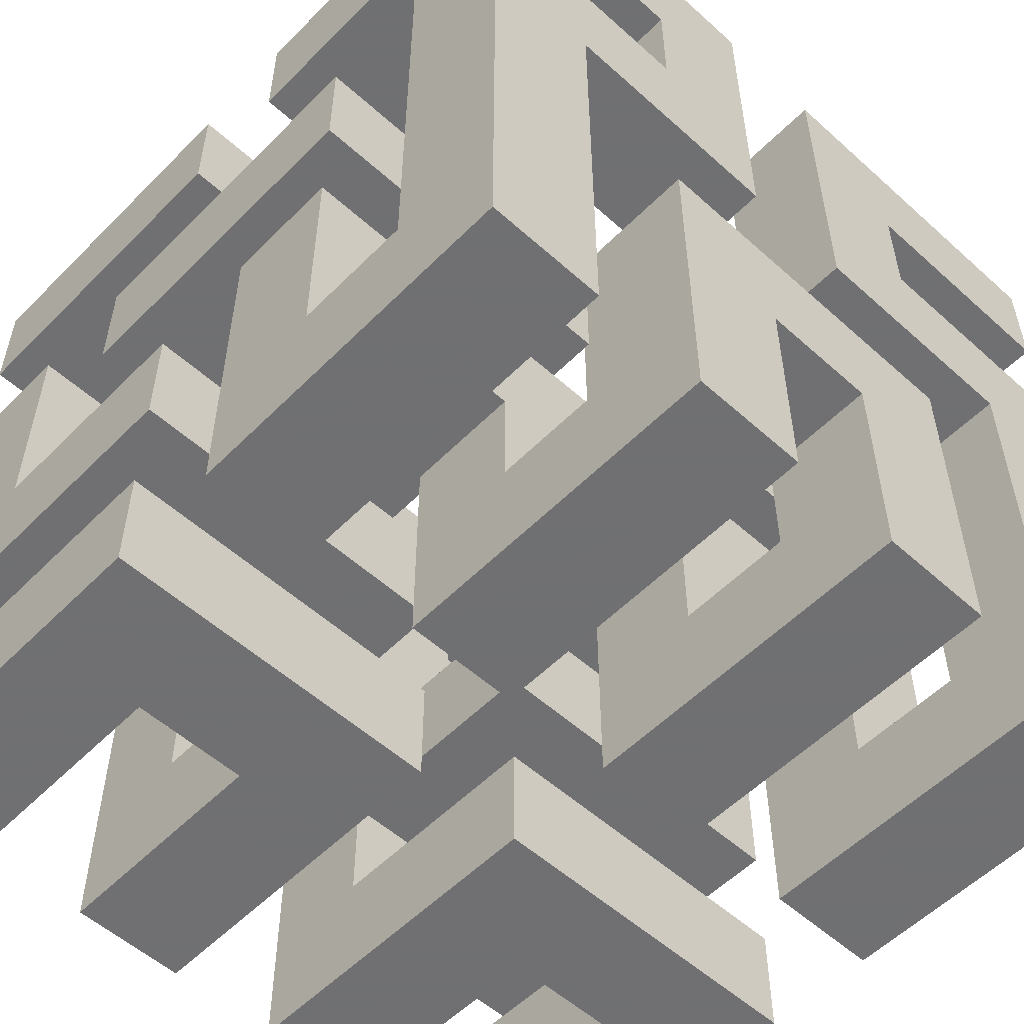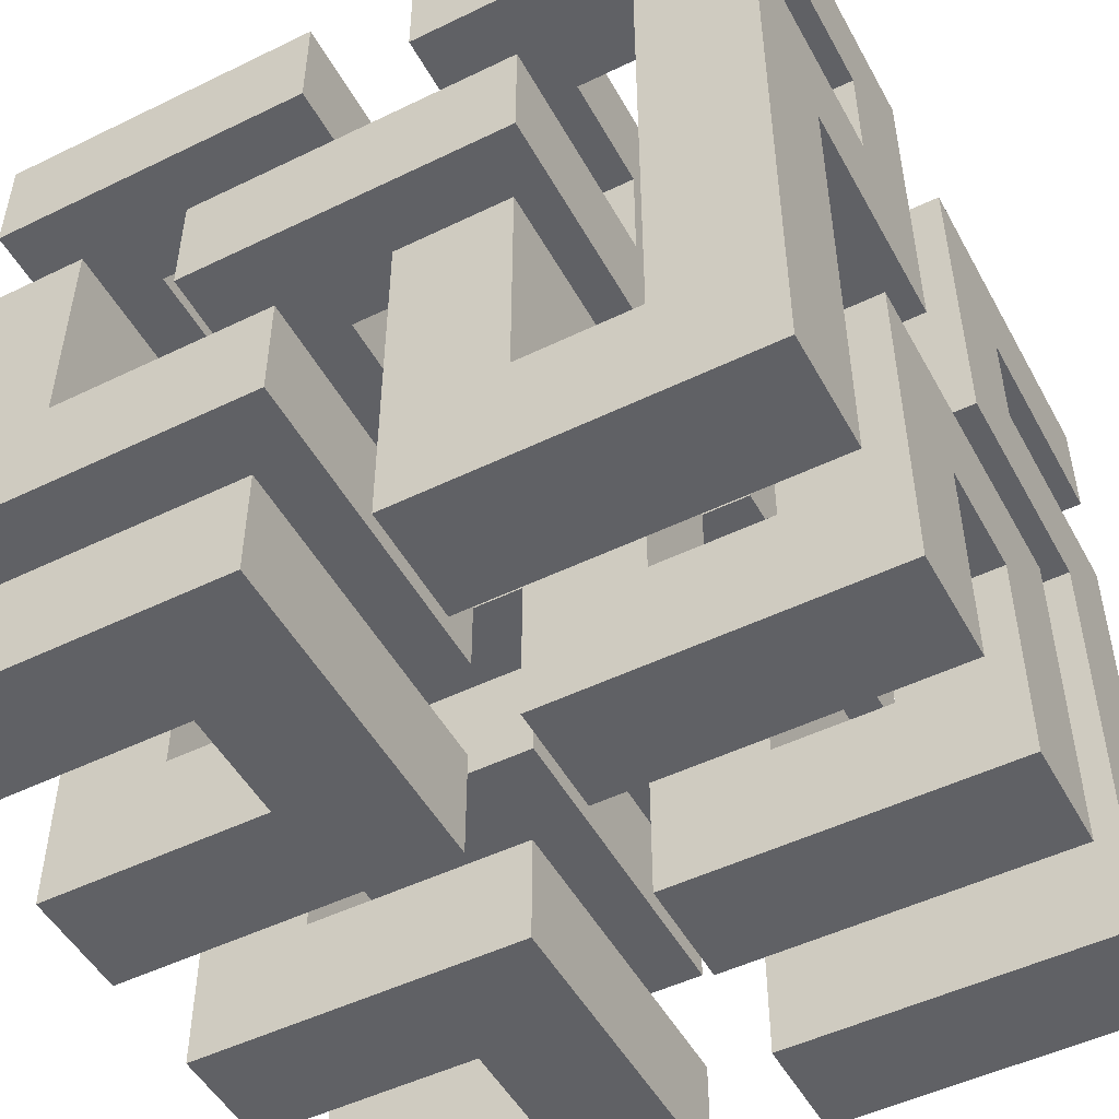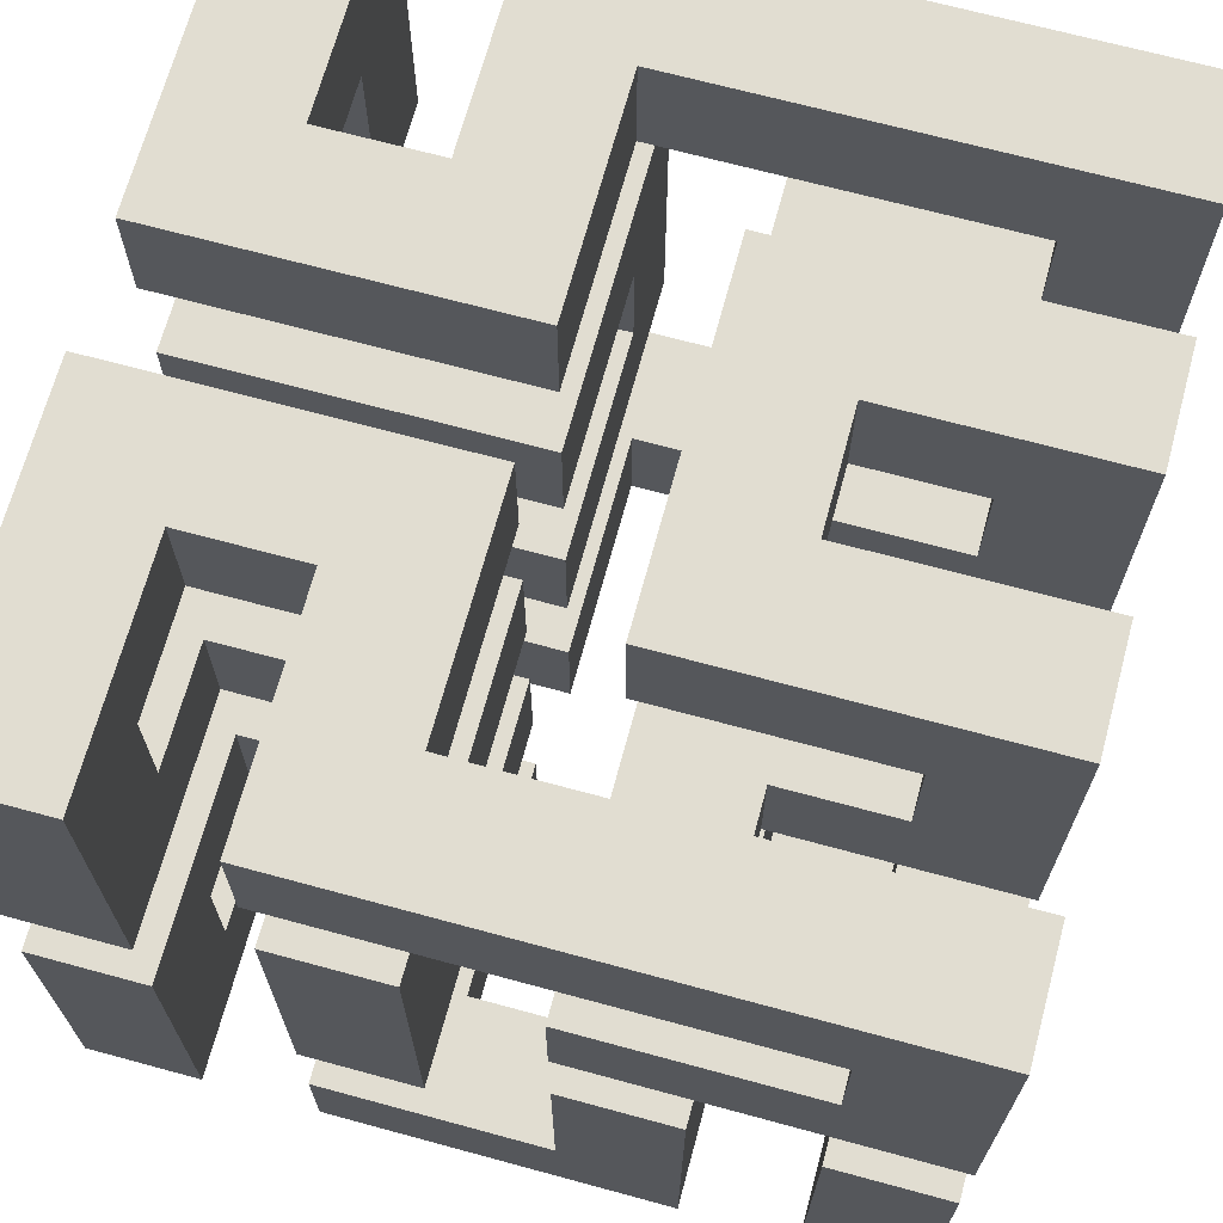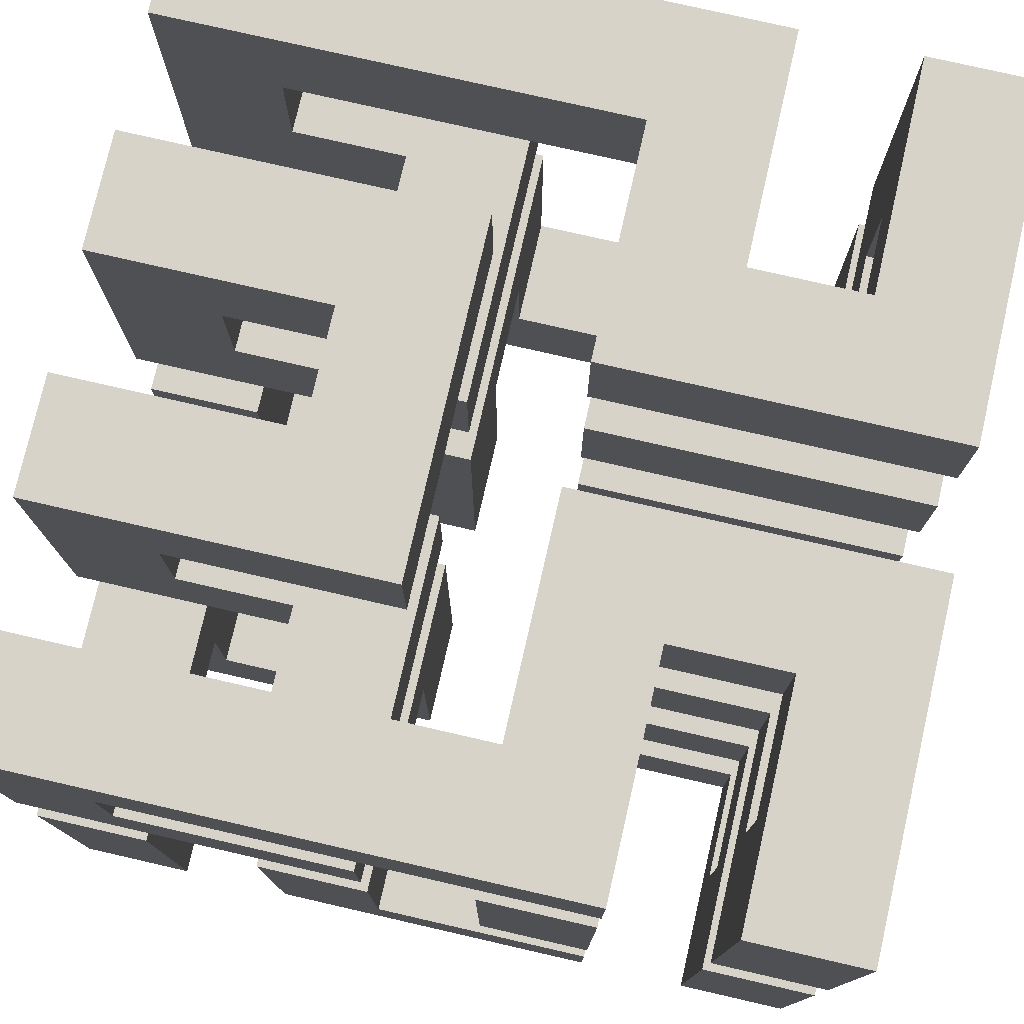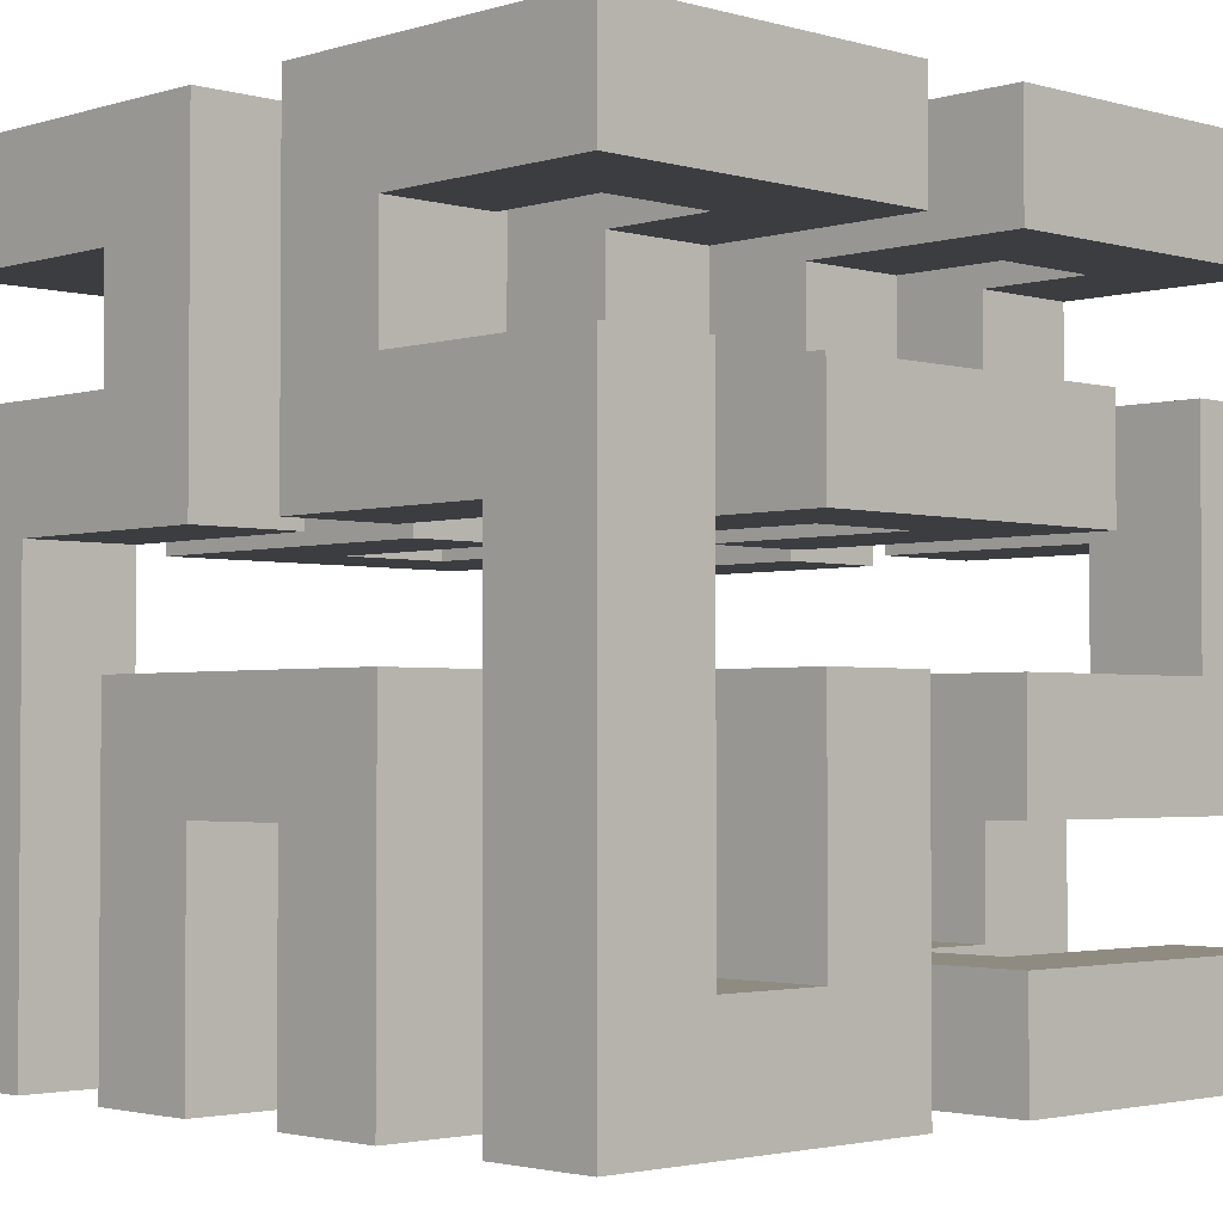
<metadata>
{"format":"obj","ext":"obj","renderer":"f3d","projection":"perspective","resolution":1024,"background":"white","views":[{"elev":-55.0,"azim":-43.5,"up":"+Y"},{"elev":-50.0,"azim":-61.9,"up":"+Y"},{"elev":68.7,"azim":-74.8,"up":"+Z"},{"elev":77.2,"azim":102.9,"up":"+Z"},{"elev":-2.5,"azim":46.0,"up":"+Y"}]}
</metadata>
<code>
v -0.1091 0.3269 0.17
v -0.1091 0.3845 0.17
v -0.1091 0.3384 0.1585
v -0.1091 0.3269 0.1354
v -0.1091 0.3615 0.1469
v -0.1091 0.3384 0.1469
v -0.1091 0.3615 0.1354
v -0.1091 0.3845 0.1585
v -0.09758 0.3269 0.17
v -0.07453 0.373 0.17
v -0.09758 0.373 0.17
v -0.08606 0.3845 0.17
v -0.1091 0.4076 0.17
v -0.1091 0.3961 0.17
v -0.07453 0.4076 0.17
v -0.08606 0.3961 0.17
v -0.09758 0.3269 0.1354
v -0.08606 0.35 0.1354
v -0.07453 0.3615 0.1354
v -0.08606 0.3269 0.1354
v -0.07453 0.3269 0.1354
v -0.09758 0.35 0.1354
v -0.07453 0.3615 0.1469
v -0.09758 0.3384 0.1469
v -0.08606 0.35 0.1469
v -0.09758 0.35 0.1469
v -0.07453 0.3384 0.1469
v -0.08606 0.3384 0.1469
v -0.09758 0.3384 0.1585
v -0.09758 0.373 0.1585
v -0.08606 0.3845 0.1585
v -0.08606 0.3961 0.1585
v -0.09758 0.3961 0.1585
v -0.09758 0.4076 0.1585
v -0.07453 0.4076 0.1585
v -0.07453 0.373 0.1585
v -0.08606 0.3961 0.1469
v -0.1091 0.3961 0.1354
v -0.08606 0.3961 0.1354
v -0.09758 0.3961 0.1469
v -0.1091 0.4076 0.1354
v -0.09758 0.4076 0.1469
v -0.07453 0.4076 0.1469
v -0.07453 0.4076 0.1354
v -0.08606 0.3384 0.1585
v -0.08606 0.3269 0.17
v -0.08606 0.3615 0.17
v -0.08606 0.3615 0.1585
v -0.07453 0.3269 0.17
v -0.07453 0.3384 0.1585
v -0.07453 0.35 0.1585
v -0.07453 0.35 0.17
v -0.1091 0.3845 0.1469
v -0.1091 0.373 0.1469
v -0.07453 0.373 0.1469
v -0.08606 0.3845 0.1469
v -0.08606 0.3845 0.1354
v -0.07453 0.373 0.1354
v -0.09758 0.373 0.1354
v -0.09758 0.3845 0.1354
v -0.06301 0.35 0.1585
v -0.06301 0.3384 0.1585
v -0.05148 0.3615 0.1585
v -0.05148 0.3384 0.1585
v -0.05148 0.3615 0.17
v -0.06301 0.35 0.17
v -0.05148 0.3269 0.17
v -0.06301 0.3269 0.17
v -0.1091 0.373 0.1124
v -0.1091 0.3845 0.1124
v -0.08606 0.3845 0.1239
v -0.09758 0.3845 0.1239
v -0.08606 0.3845 0.1124
v -0.07453 0.373 0.1239
v -0.07453 0.373 0.1124
v -0.09758 0.373 0.1239
v -0.06301 0.3269 0.1354
v -0.06301 0.3384 0.1469
v -0.06301 0.3615 0.1469
v -0.06301 0.3615 0.1354
v -0.05148 0.3384 0.1469
v -0.05148 0.3269 0.1354
v -0.05148 0.35 0.1354
v -0.05148 0.35 0.1469
v -0.08606 0.3961 0.1124
v -0.09758 0.3961 0.1124
v -0.09758 0.4076 0.1124
v -0.07453 0.4076 0.1124
v -0.08606 0.3961 0.1239
v -0.1091 0.4076 0.1239
v -0.1091 0.3961 0.1239
v -0.07453 0.4076 0.1239
v -0.03996 0.35 0.1354
v -0.02843 0.3615 0.1354
v -0.03996 0.3269 0.1354
v -0.02843 0.3269 0.1354
v -0.02843 0.3615 0.1469
v -0.03996 0.35 0.1469
v -0.02843 0.3384 0.1469
v -0.03996 0.3384 0.1469
v -0.09758 0.4076 0.1008
v -0.1091 0.4076 0.08932
v -0.07453 0.4076 0.1008
v -0.07453 0.4076 0.08932
v -0.09758 0.3961 0.1008
v -0.08606 0.3961 0.1008
v -0.1091 0.3961 0.08932
v -0.08606 0.3961 0.08932
v -0.03996 0.3269 0.17
v -0.03996 0.373 0.17
v -0.03996 0.3384 0.1585
v -0.03996 0.373 0.1585
v -0.02843 0.3269 0.17
v -0.02843 0.3384 0.1585
v -0.02843 0.3845 0.17
v -0.02843 0.3845 0.1585
v -0.1091 0.35 0.08932
v -0.1091 0.3845 0.08932
v -0.09758 0.35 0.08932
v -0.09758 0.373 0.08932
v -0.08606 0.3845 0.08932
v -0.07453 0.373 0.08932
v -0.07453 0.373 0.1008
v -0.1091 0.3845 0.1008
v -0.1091 0.3615 0.1008
v -0.09758 0.3615 0.1008
v -0.09758 0.373 0.1008
v -0.08606 0.3845 0.1008
v -0.05148 0.3845 0.1585
v -0.03996 0.3961 0.1585
v -0.06301 0.4076 0.1585
v -0.03996 0.4076 0.1585
v -0.05148 0.3961 0.1585
v -0.06301 0.373 0.1585
v -0.06301 0.373 0.17
v -0.05148 0.3845 0.17
v -0.05148 0.3961 0.17
v -0.02843 0.3961 0.17
v -0.06301 0.4076 0.17
v -0.02843 0.4076 0.17
v -0.09758 0.35 0.1124
v -0.08606 0.35 0.1124
v -0.07453 0.35 0.1239
v -0.1091 0.35 0.1239
v -0.08606 0.35 0.1008
v -0.07453 0.35 0.1008
v -0.09758 0.3615 0.1124
v -0.1091 0.3615 0.1239
v -0.07453 0.3615 0.1239
v -0.07453 0.3615 0.08932
v -0.08606 0.3615 0.1124
v -0.08606 0.3615 0.08932
v -0.03996 0.3961 0.1469
v -0.05148 0.3961 0.1469
v -0.05148 0.3961 0.1354
v -0.02843 0.3961 0.1354
v -0.03996 0.4076 0.1469
v -0.06301 0.4076 0.1354
v -0.06301 0.4076 0.1469
v -0.02843 0.4076 0.1354
v -0.07453 0.3384 0.1239
v -0.07453 0.3269 0.1239
v -0.07453 0.3269 0.08932
v -0.07453 0.3384 0.1008
v -0.08606 0.3384 0.1008
v -0.08606 0.3269 0.1124
v -0.08606 0.3384 0.1124
v -0.08606 0.3269 0.08932
v -0.03996 0.3845 0.1354
v -0.03996 0.373 0.1354
v -0.05148 0.3845 0.1354
v -0.06301 0.373 0.1354
v -0.05148 0.3845 0.1469
v -0.06301 0.373 0.1469
v -0.02843 0.373 0.1469
v -0.02843 0.3845 0.1469
v -0.1091 0.3384 0.1239
v -0.1091 0.3269 0.1239
v -0.09758 0.3384 0.1124
v -0.1091 0.3384 0.08932
v -0.09758 0.3384 0.08932
v -0.09758 0.3269 0.1124
v -0.1091 0.3269 0.08932
v -0.09758 0.3269 0.08932
v -0.03996 0.373 0.1239
v -0.06301 0.373 0.1239
v -0.06301 0.373 0.1124
v -0.02843 0.373 0.1124
v -0.03996 0.3845 0.1239
v -0.02843 0.3845 0.1124
v -0.05148 0.3845 0.1124
v -0.05148 0.3845 0.1239
v -0.03996 0.3961 0.1124
v -0.06301 0.4076 0.1124
v -0.03996 0.4076 0.1124
v -0.05148 0.3961 0.1124
v -0.06301 0.4076 0.1239
v -0.02843 0.3961 0.1239
v -0.05148 0.3961 0.1239
v -0.02843 0.4076 0.1239
v -0.03996 0.3961 0.1008
v -0.05148 0.3961 0.1008
v -0.05148 0.3961 0.08932
v -0.02843 0.3961 0.08932
v -0.03996 0.4076 0.1008
v -0.06301 0.4076 0.08932
v -0.06301 0.4076 0.1008
v -0.02843 0.4076 0.08932
v -0.02843 0.3845 0.08932
v -0.03996 0.373 0.08932
v -0.05148 0.3845 0.08932
v -0.06301 0.373 0.08932
v -0.02843 0.35 0.08932
v -0.03996 0.35 0.08932
v -0.05148 0.3845 0.1008
v -0.06301 0.373 0.1008
v -0.03996 0.373 0.1008
v -0.03996 0.3615 0.1008
v -0.02843 0.3615 0.1008
v -0.02843 0.3845 0.1008
v -0.03996 0.35 0.1124
v -0.03996 0.3615 0.1124
v -0.06301 0.35 0.1239
v -0.06301 0.35 0.1008
v -0.05148 0.35 0.1124
v -0.02843 0.35 0.1239
v -0.05148 0.35 0.1008
v -0.02843 0.3615 0.1239
v -0.06301 0.3615 0.1239
v -0.05148 0.3615 0.1124
v -0.06301 0.3615 0.08932
v -0.05148 0.3615 0.08932
v -0.05148 0.3384 0.1124
v -0.05148 0.3269 0.1124
v -0.05148 0.3269 0.08932
v -0.05148 0.3384 0.1008
v -0.06301 0.3384 0.1008
v -0.06301 0.3269 0.1239
v -0.06301 0.3384 0.1239
v -0.06301 0.3269 0.08932
v -0.02843 0.3384 0.1239
v -0.02843 0.3384 0.08932
v -0.03996 0.3384 0.1124
v -0.03996 0.3384 0.08932
v -0.03996 0.3269 0.1124
v -0.02843 0.3269 0.1239
v -0.03996 0.3269 0.08932
v -0.02843 0.3269 0.08932
f 1 2 3
f 1 3 4
f 5 4 6
f 3 6 4
f 4 5 7
f 3 2 8
f 2 1 9
f 10 2 11
f 11 2 9
f 12 2 10
f 13 14 15
f 15 16 10
f 16 12 10
f 14 16 15
f 1 4 9
f 9 4 17
f 4 7 17
f 18 7 19
f 20 19 21
f 22 7 18
f 17 7 22
f 18 19 20
f 7 5 23
f 19 7 23
f 5 6 24
f 25 5 26
f 26 5 24
f 23 5 25
f 27 25 28
f 23 25 27
f 6 3 29
f 24 6 29
f 3 8 29
f 30 8 31
f 32 33 34
f 32 34 35
f 32 35 31
f 29 8 30
f 31 35 36
f 30 31 36
f 8 2 12
f 31 8 12
f 12 16 31
f 31 16 32
f 32 16 33
f 37 38 39
f 40 38 37
f 14 38 33
f 14 33 16
f 33 38 40
f 14 13 38
f 38 13 41
f 34 13 15
f 42 41 34
f 41 13 34
f 42 43 41
f 44 41 43
f 35 34 15
f 15 10 36
f 35 15 36
f 11 30 10
f 10 30 36
f 24 9 17
f 22 26 17
f 29 9 24
f 11 9 29
f 26 24 17
f 29 30 11
f 26 22 25
f 25 22 18
f 45 28 20
f 46 47 45
f 46 45 20
f 25 20 28
f 20 25 18
f 45 47 48
f 46 20 49
f 49 20 21
f 50 49 21
f 50 51 52
f 19 27 21
f 52 49 50
f 27 50 21
f 23 27 19
f 28 45 50
f 27 28 50
f 34 33 40
f 42 34 40
f 53 54 55
f 56 53 55
f 42 40 43
f 43 37 55
f 37 56 55
f 40 37 43
f 56 37 57
f 57 37 39
f 38 41 39
f 39 41 44
f 39 44 58
f 58 59 60
f 39 58 57
f 57 58 60
f 43 55 58
f 44 43 58
f 45 48 50
f 51 48 61
f 62 63 64
f 61 63 62
f 48 63 61
f 50 48 51
f 48 47 65
f 63 48 65
f 47 46 49
f 66 47 52
f 52 47 49
f 65 47 66
f 67 66 68
f 65 66 67
f 52 51 66
f 66 51 61
f 54 53 69
f 69 53 70
f 60 53 56
f 71 70 72
f 70 53 60
f 71 73 70
f 60 72 70
f 57 60 56
f 74 69 75
f 76 69 74
f 54 69 76
f 54 76 59
f 54 59 55
f 58 55 59
f 60 59 76
f 72 60 76
f 68 66 62
f 68 62 77
f 78 79 77
f 77 79 80
f 62 66 61
f 78 77 62
f 78 62 64
f 81 78 64
f 81 67 82
f 64 65 67
f 83 84 82
f 84 81 82
f 81 64 67
f 64 63 65
f 68 77 67
f 67 77 82
f 69 70 75
f 75 70 73
f 75 73 85
f 85 86 87
f 85 87 88
f 85 88 75
f 71 89 73
f 73 89 85
f 71 74 89
f 90 91 89
f 72 76 71
f 92 90 89
f 76 74 71
f 74 92 89
f 92 74 75
f 88 92 75
f 77 80 82
f 93 80 94
f 95 94 96
f 83 80 93
f 82 80 83
f 93 94 95
f 80 79 97
f 94 80 97
f 79 78 81
f 98 79 84
f 84 79 81
f 97 79 98
f 99 98 100
f 97 98 99
f 84 83 98
f 98 83 93
f 87 90 92
f 101 102 87
f 102 90 87
f 101 103 102
f 104 102 103
f 88 87 92
f 87 86 105
f 101 87 105
f 85 89 86
f 106 107 108
f 105 107 106
f 91 107 86
f 91 86 89
f 86 107 105
f 91 90 107
f 107 90 102
f 109 110 111
f 109 111 95
f 111 100 95
f 98 93 95
f 111 110 112
f 98 95 100
f 109 95 113
f 113 95 96
f 99 113 96
f 94 97 96
f 114 113 99
f 115 113 114
f 97 99 96
f 114 116 115
f 100 111 114
f 99 100 114
f 117 118 119
f 120 118 121
f 108 107 102
f 108 102 104
f 108 104 121
f 119 118 120
f 121 104 122
f 120 121 122
f 103 123 122
f 104 103 122
f 124 125 126
f 123 124 127
f 127 124 126
f 128 124 123
f 101 105 103
f 103 106 123
f 106 128 123
f 105 106 103
f 128 106 121
f 121 106 108
f 116 112 129
f 130 131 132
f 133 131 130
f 134 131 129
f 134 129 112
f 112 116 114
f 129 131 133
f 112 114 111
f 135 134 110
f 110 134 112
f 136 135 110
f 137 138 139
f 109 113 110
f 113 115 110
f 139 135 136
f 138 140 139
f 136 137 139
f 115 136 110
f 129 136 115
f 116 129 115
f 141 142 143
f 144 117 141
f 144 141 143
f 145 143 142
f 143 145 146
f 141 117 119
f 147 141 119
f 126 147 119
f 120 126 119
f 127 126 120
f 127 120 123
f 123 120 122
f 118 124 128
f 121 118 128
f 144 148 117
f 117 148 125
f 117 125 124
f 117 124 118
f 147 148 149
f 147 126 125
f 150 151 149
f 125 148 147
f 151 147 149
f 152 151 150
f 137 136 129
f 133 137 129
f 137 133 138
f 138 133 130
f 138 130 153
f 153 154 155
f 153 155 156
f 153 156 138
f 130 132 153
f 153 132 157
f 131 139 140
f 132 131 140
f 158 159 160
f 160 157 140
f 157 132 140
f 159 157 160
f 135 139 134
f 134 139 131
f 140 138 156
f 160 140 156
f 161 162 163
f 164 161 163
f 149 143 150
f 150 146 163
f 146 164 163
f 143 146 150
f 148 144 143
f 149 148 143
f 145 165 164
f 146 145 164
f 166 167 168
f 168 167 165
f 168 165 145
f 145 142 151
f 145 151 152
f 145 152 168
f 141 147 142
f 142 147 151
f 168 152 163
f 163 152 150
f 169 170 171
f 155 158 160
f 171 158 155
f 172 158 171
f 172 171 170
f 155 160 156
f 154 173 171
f 155 154 171
f 173 174 175
f 154 159 173
f 159 174 173
f 154 153 159
f 157 159 153
f 176 173 175
f 174 159 172
f 172 159 158
f 177 178 162
f 161 177 162
f 167 177 161
f 179 180 177
f 164 165 161
f 165 167 161
f 167 179 177
f 179 181 180
f 182 166 162
f 178 183 182
f 178 182 162
f 168 162 166
f 162 168 163
f 182 183 184
f 182 179 166
f 166 179 167
f 174 172 175
f 175 172 170
f 175 170 185
f 185 186 187
f 185 187 188
f 185 188 175
f 170 169 185
f 185 169 189
f 171 173 176
f 169 171 176
f 190 189 176
f 191 192 190
f 192 189 190
f 189 169 176
f 176 175 188
f 190 176 188
f 178 177 183
f 183 177 180
f 183 180 184
f 184 180 181
f 179 182 184
f 181 179 184
f 193 194 195
f 196 194 193
f 187 194 196
f 187 196 191
f 187 191 188
f 190 188 191
f 186 197 187
f 187 197 194
f 192 186 185
f 198 197 199
f 197 186 192
f 198 200 197
f 192 199 197
f 189 192 185
f 199 192 191
f 196 199 191
f 199 196 198
f 198 196 193
f 198 193 201
f 201 202 203
f 201 203 204
f 201 204 198
f 193 195 201
f 201 195 205
f 194 197 200
f 195 194 200
f 206 207 208
f 208 205 200
f 205 195 200
f 207 205 208
f 200 198 204
f 208 200 204
f 209 210 211
f 203 206 208
f 211 206 203
f 212 206 211
f 212 211 210
f 210 209 213
f 203 208 204
f 210 213 214
f 202 215 211
f 203 202 211
f 201 205 207
f 215 216 217
f 202 201 207
f 218 219 217
f 207 216 215
f 215 202 207
f 220 217 219
f 220 215 217
f 216 207 212
f 212 207 206
f 216 212 217
f 217 212 210
f 221 222 214
f 214 222 218
f 214 218 217
f 214 217 210
f 223 224 225
f 223 225 226
f 221 214 226
f 226 214 213
f 225 224 227
f 221 226 225
f 228 226 213
f 219 228 213
f 209 219 213
f 220 219 209
f 211 215 220
f 209 211 220
f 222 229 228
f 230 231 229
f 219 218 228
f 218 222 228
f 222 230 229
f 230 232 231
f 225 230 221
f 221 230 222
f 229 223 226
f 228 229 226
f 233 234 235
f 236 233 235
f 232 227 235
f 230 225 232
f 225 227 232
f 227 236 235
f 224 237 236
f 227 224 236
f 238 239 240
f 240 239 237
f 240 237 224
f 224 223 229
f 224 229 231
f 224 231 240
f 240 231 235
f 235 231 232
f 233 239 241
f 233 236 237
f 242 243 241
f 237 239 233
f 243 233 241
f 244 243 242
f 234 233 245
f 245 233 243
f 234 245 246
f 238 240 234
f 238 234 246
f 247 246 245
f 246 247 248
f 234 240 235
f 239 238 246
f 241 239 246
f 245 243 247
f 247 243 244
f 247 244 248
f 248 244 242
f 241 246 248
f 242 241 248

</code>
